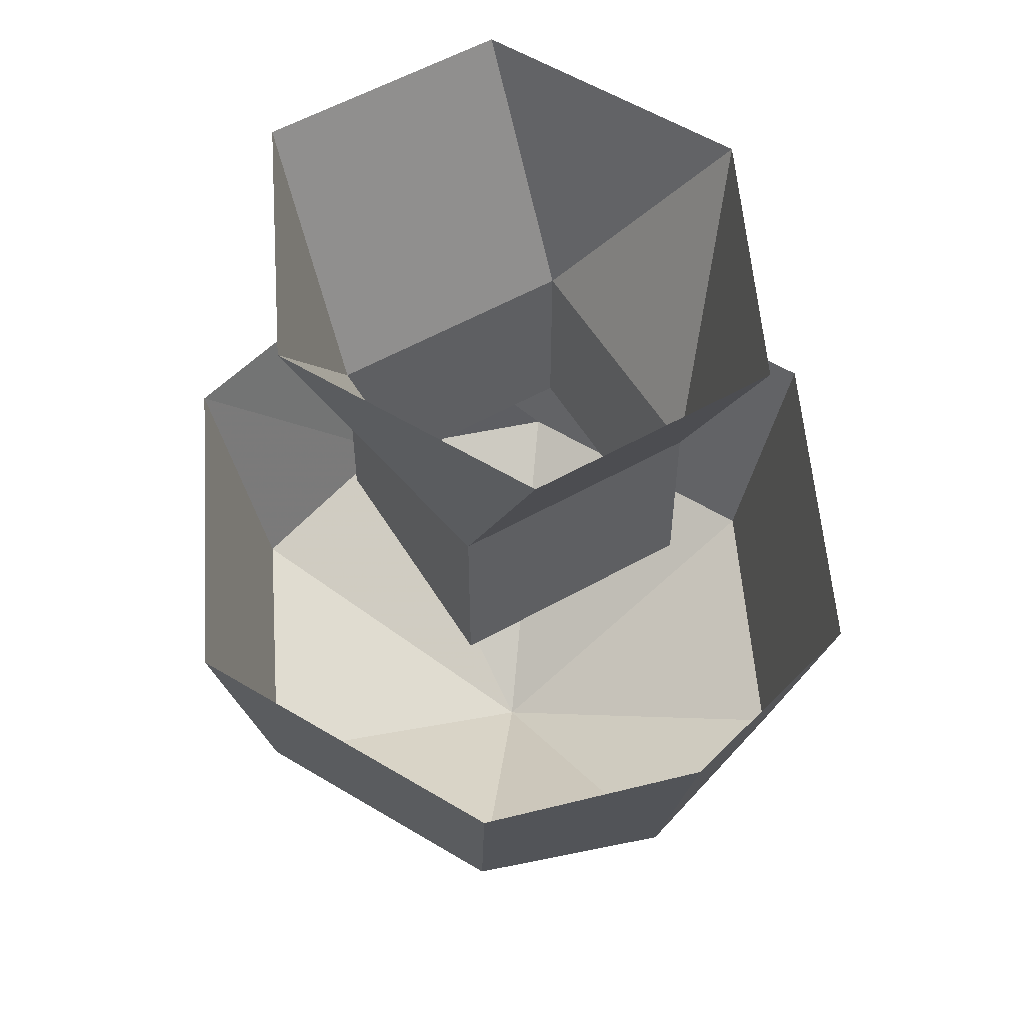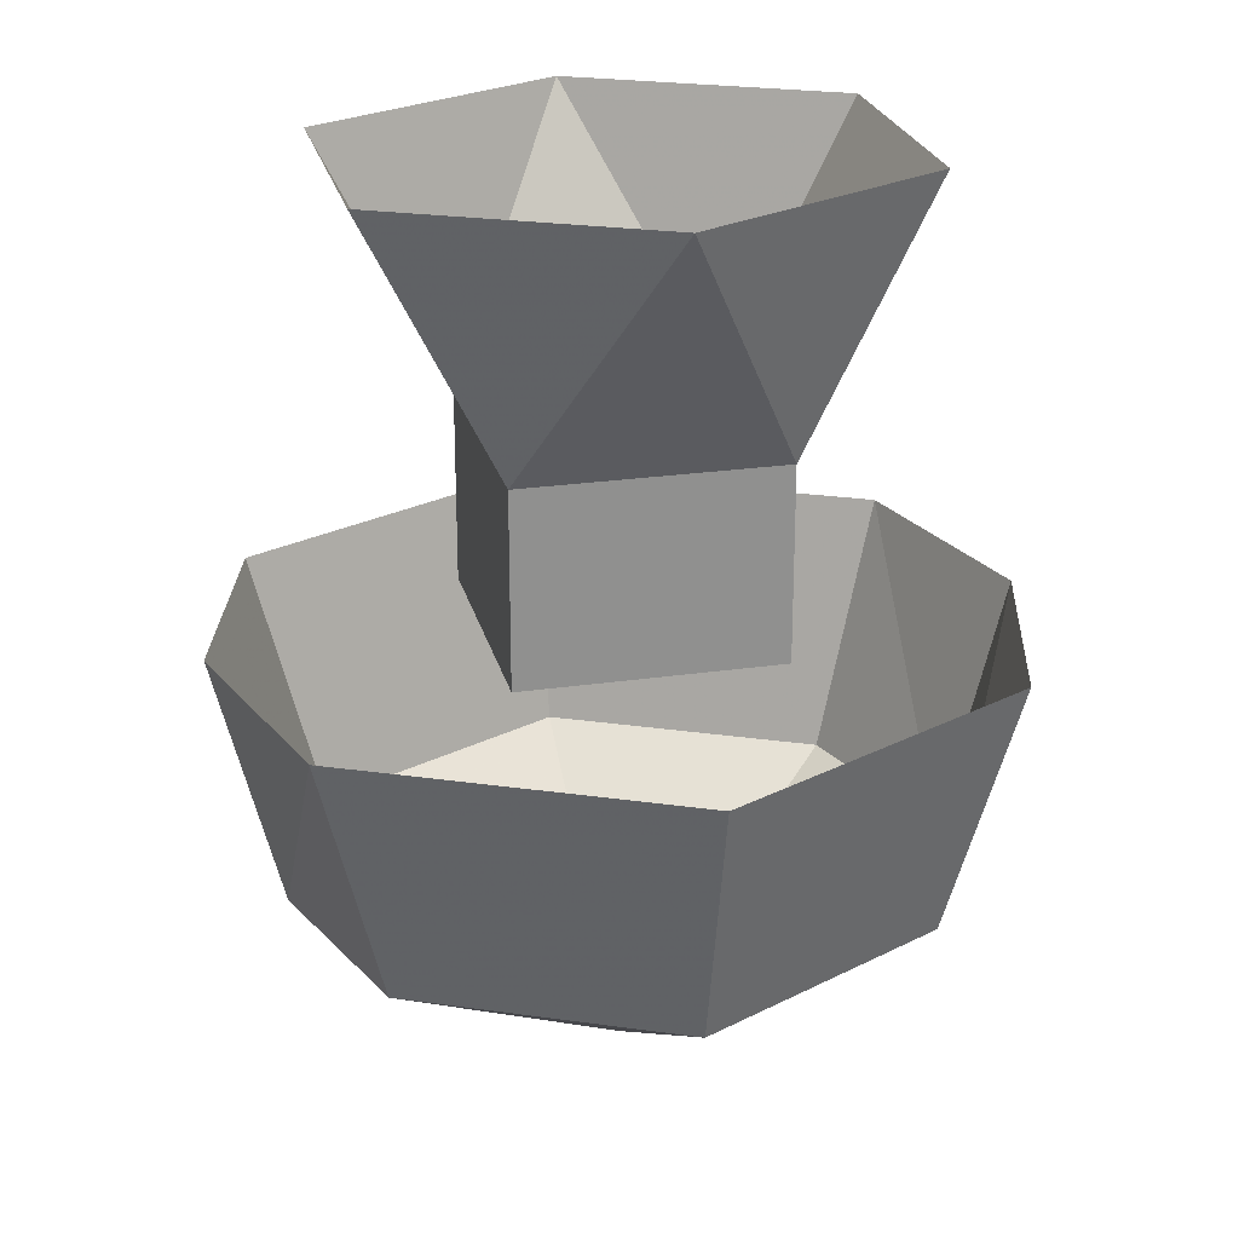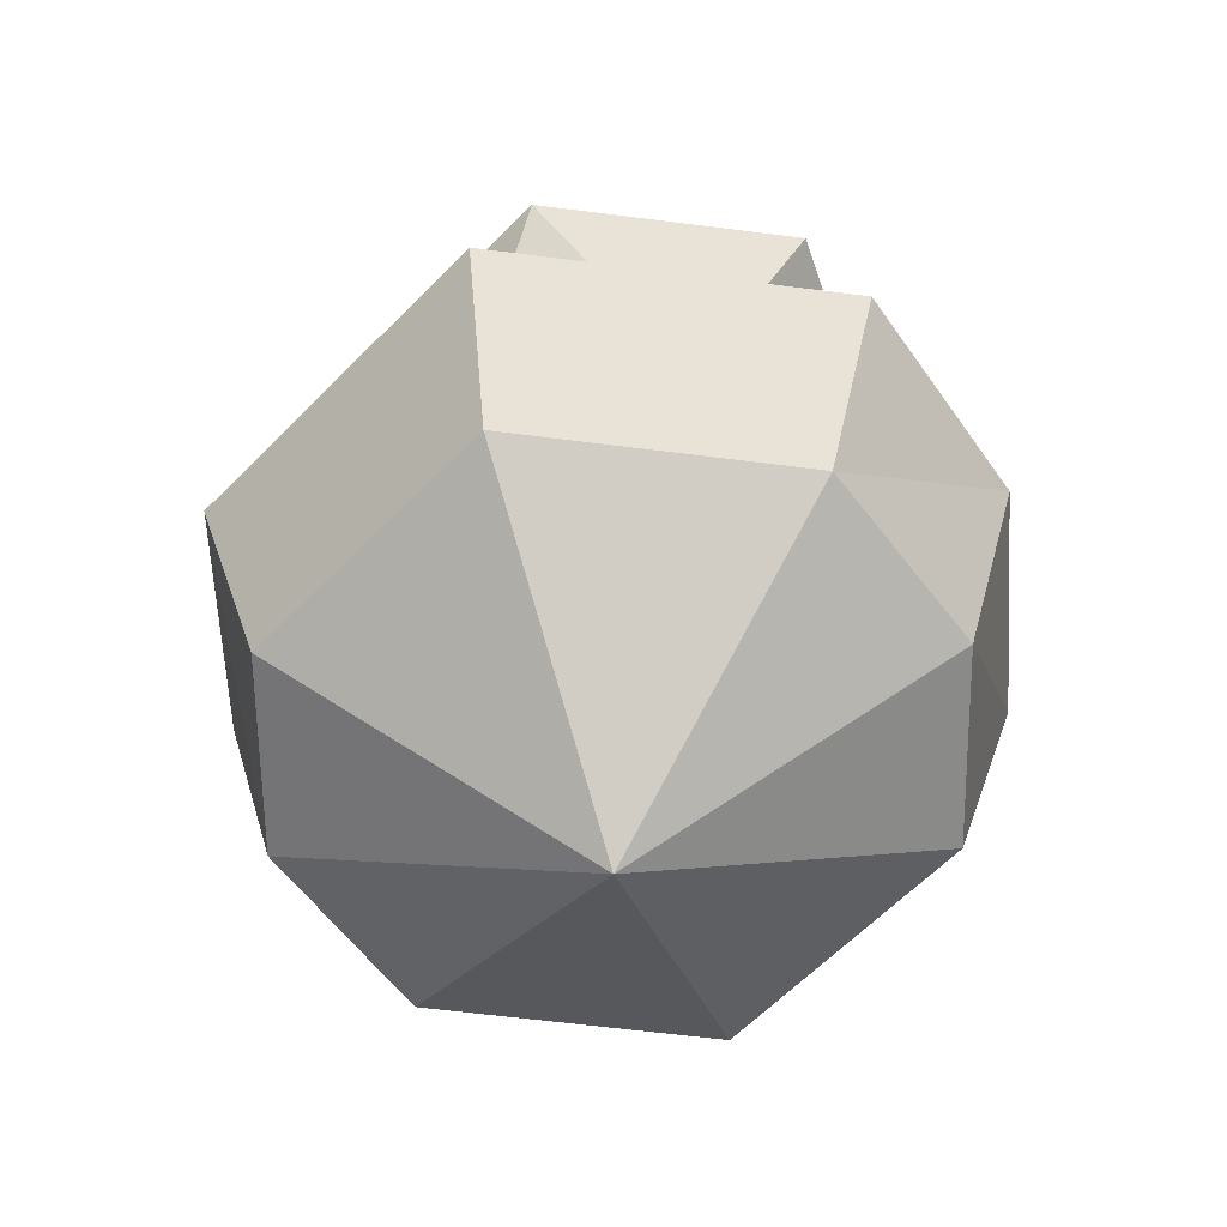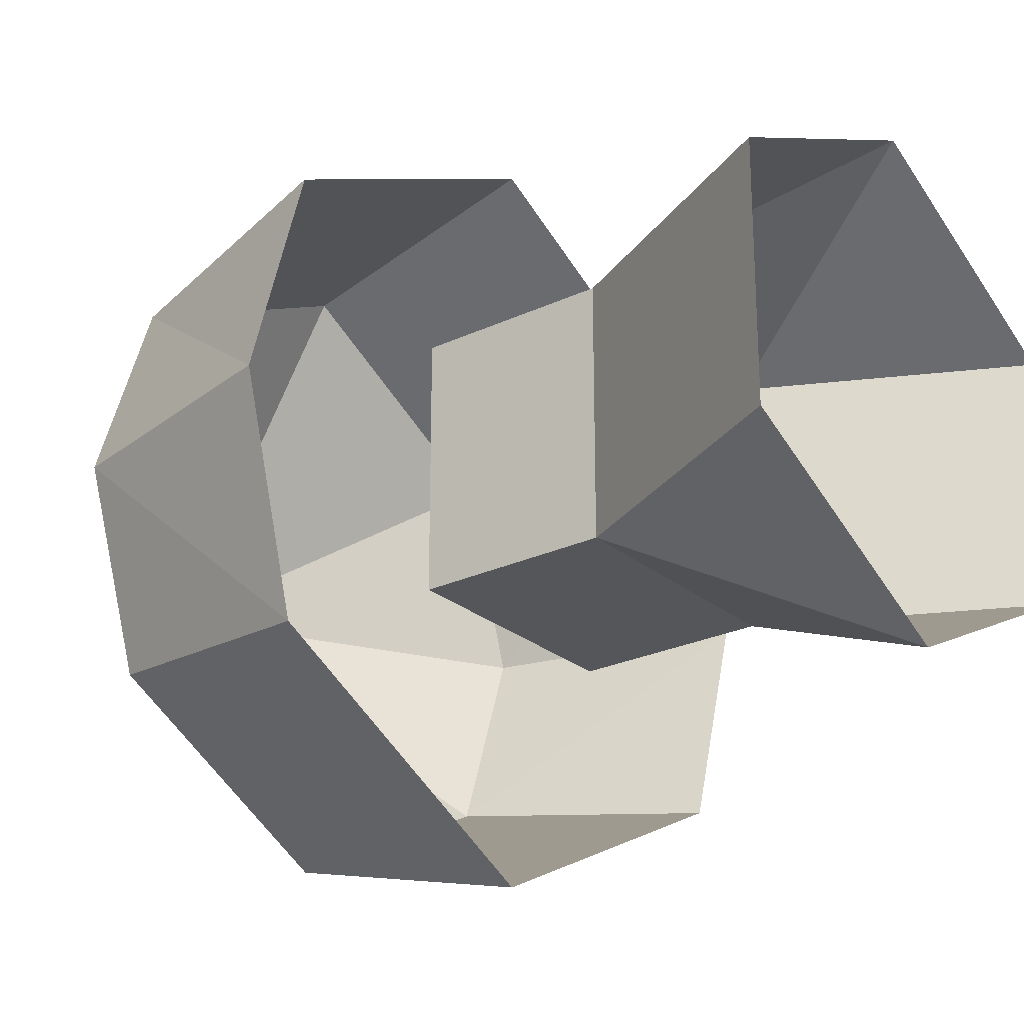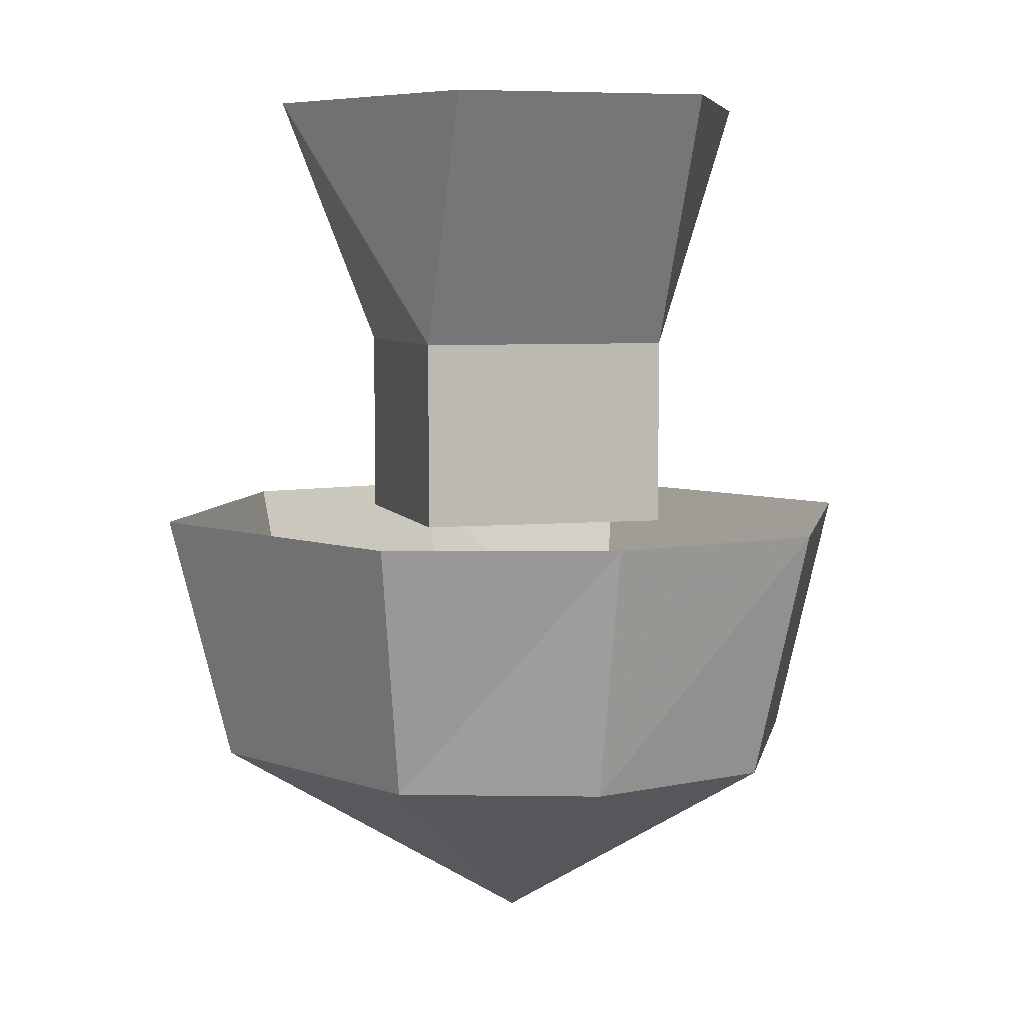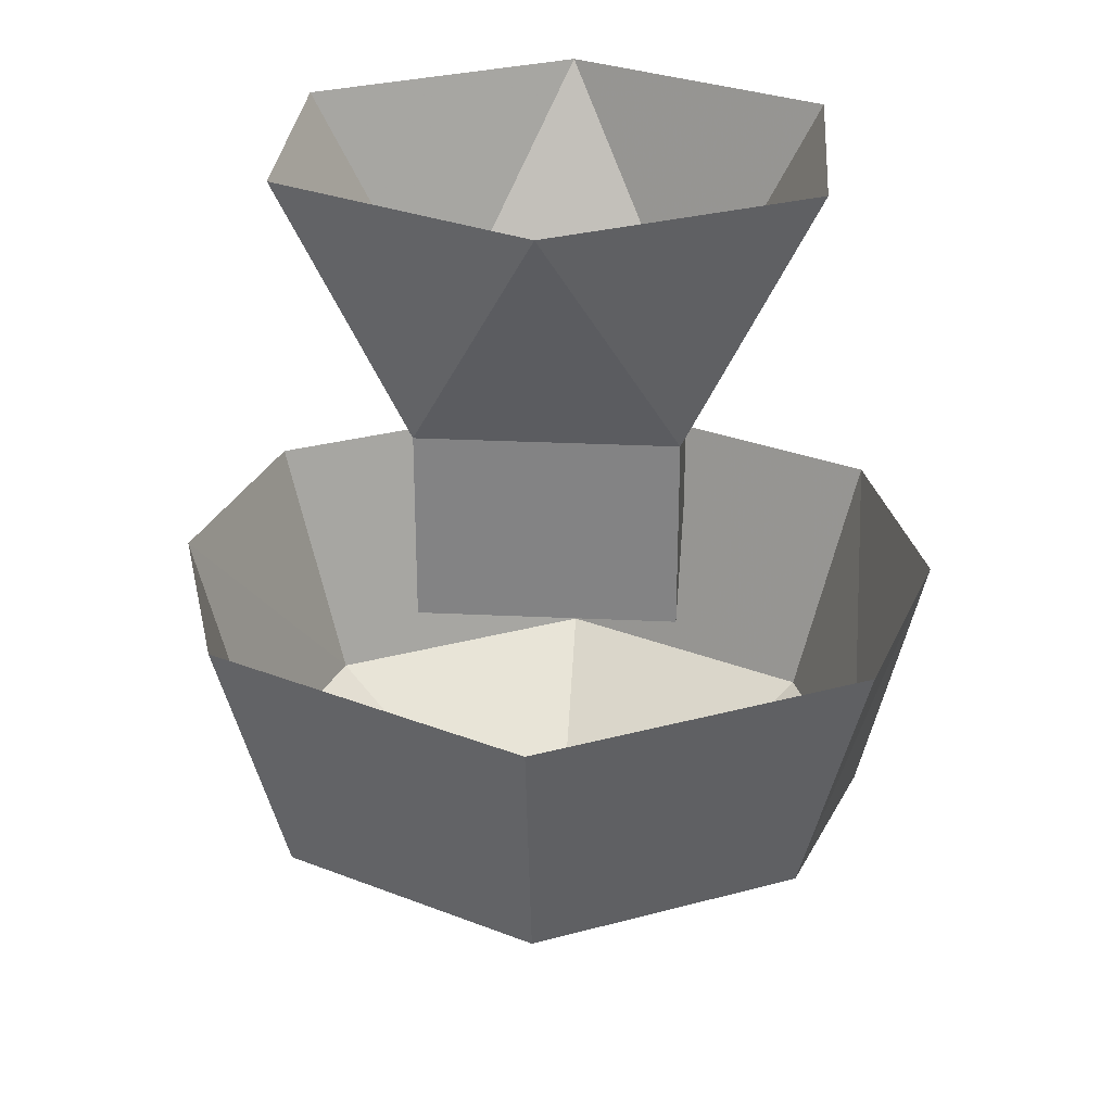
<metadata>
{"format":"obj","ext":"obj","renderer":"f3d","projection":"perspective","resolution":1024,"background":"white","views":[{"elev":55.3,"azim":-120.8,"up":"+Y"},{"elev":24.6,"azim":-13.4,"up":"+Y"},{"elev":-62.3,"azim":-160.8,"up":"+Y"},{"elev":-25.2,"azim":127.3,"up":"+Z"},{"elev":5.9,"azim":-106.0,"up":"+Y"},{"elev":28.3,"azim":-175.8,"up":"+Y"}]}
</metadata>
<code>
v -0.0625 -0.125 -0.0625
v -0.0625 -0.125 0.0625
v -0.125 0 0.0625
v -0.125 0 -0.0625
v 0 0 -0.125
v 0.0625 -0.125 -0.0625
v 0.0625 -0.2188 -0.0625
v -0.0625 -0.2188 -0.0625
v -0.0625 -0.2188 0.0625
v 0.0625 -0.125 0.0625
v 0 0 0.125
v 0.125 0 -0.0625
v 0.0625 -0.2188 0.0625
v 0.125 0 0.0625
v 0.125 -0.3438 -0.09375
v 0 -0.3438 -0.1562
v 0 -0.2188 -0.1875
v 0.1562 -0.2188 -0.1094
v 0.1562 -0.3438 0
v 0 -0.4375 0
v -0.125 -0.3438 -0.09375
v -0.1562 -0.2188 -0.1094
v -0.1562 -0.3438 0
v -0.1875 -0.2188 0
v 0.1875 -0.2188 0
v 0.125 -0.3438 0.09375
v 0 -0.3438 0.1562
v -0.125 -0.3438 0.09375
v -0.1562 -0.2188 0.1094
v 0 -0.2188 0.1875
v 0.1562 -0.2188 0.1094
f 1 2 3
f 1 3 4
f 1 4 5
f 1 5 6
f 1 6 7
f 1 7 8
f 1 8 2
f 2 8 9
f 2 9 10
f 2 10 11
f 2 11 3
f 5 12 6
f 6 12 10
f 6 10 13
f 6 13 7
f 12 14 10
f 10 14 11
f 9 13 10
f 15 16 17
f 15 17 18
f 15 18 19
f 15 19 20
f 15 20 16
f 16 20 21
f 16 21 22
f 16 22 17
f 21 23 24
f 21 24 22
f 19 18 25
f 19 25 26
f 19 26 20
f 20 26 27
f 20 27 28
f 20 28 23
f 20 23 21
f 23 28 29
f 23 29 24
f 28 27 30
f 28 30 29
f 27 26 31
f 27 31 30
f 26 25 31

</code>
